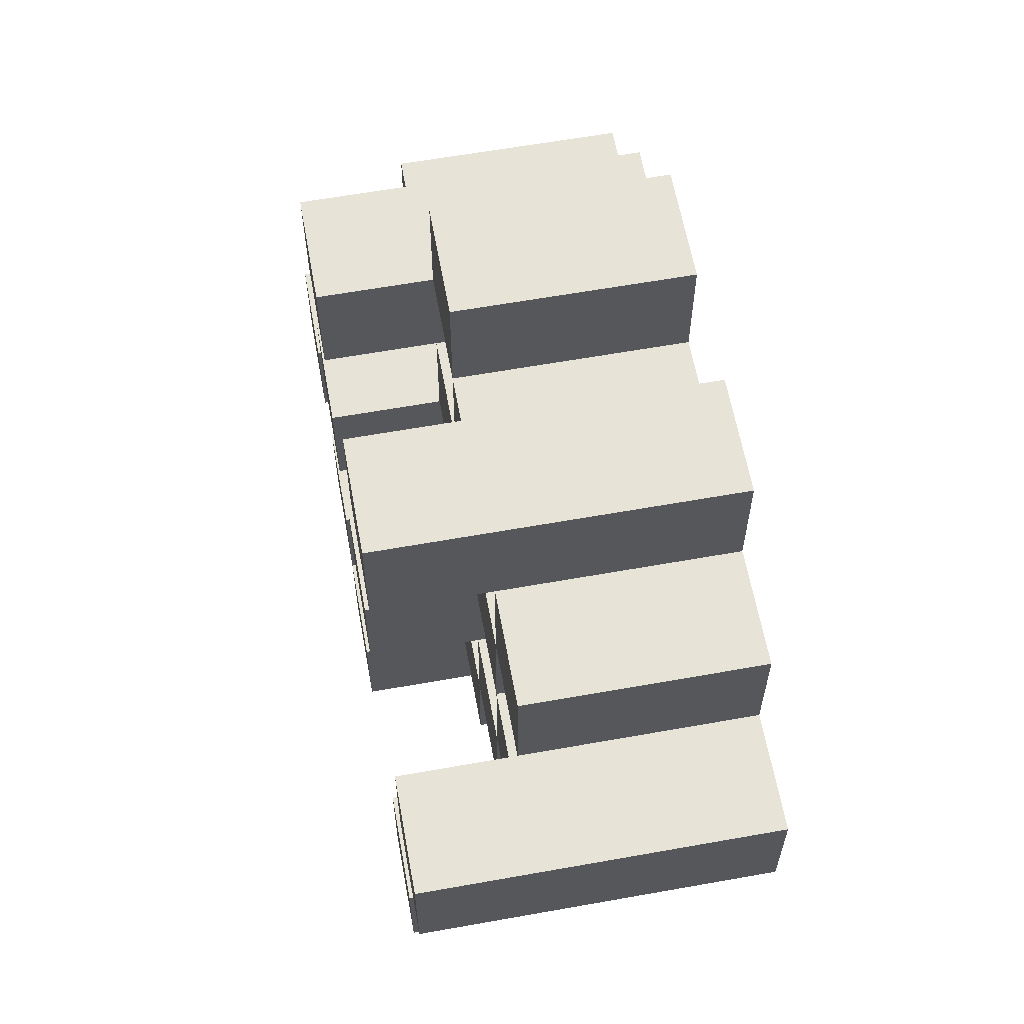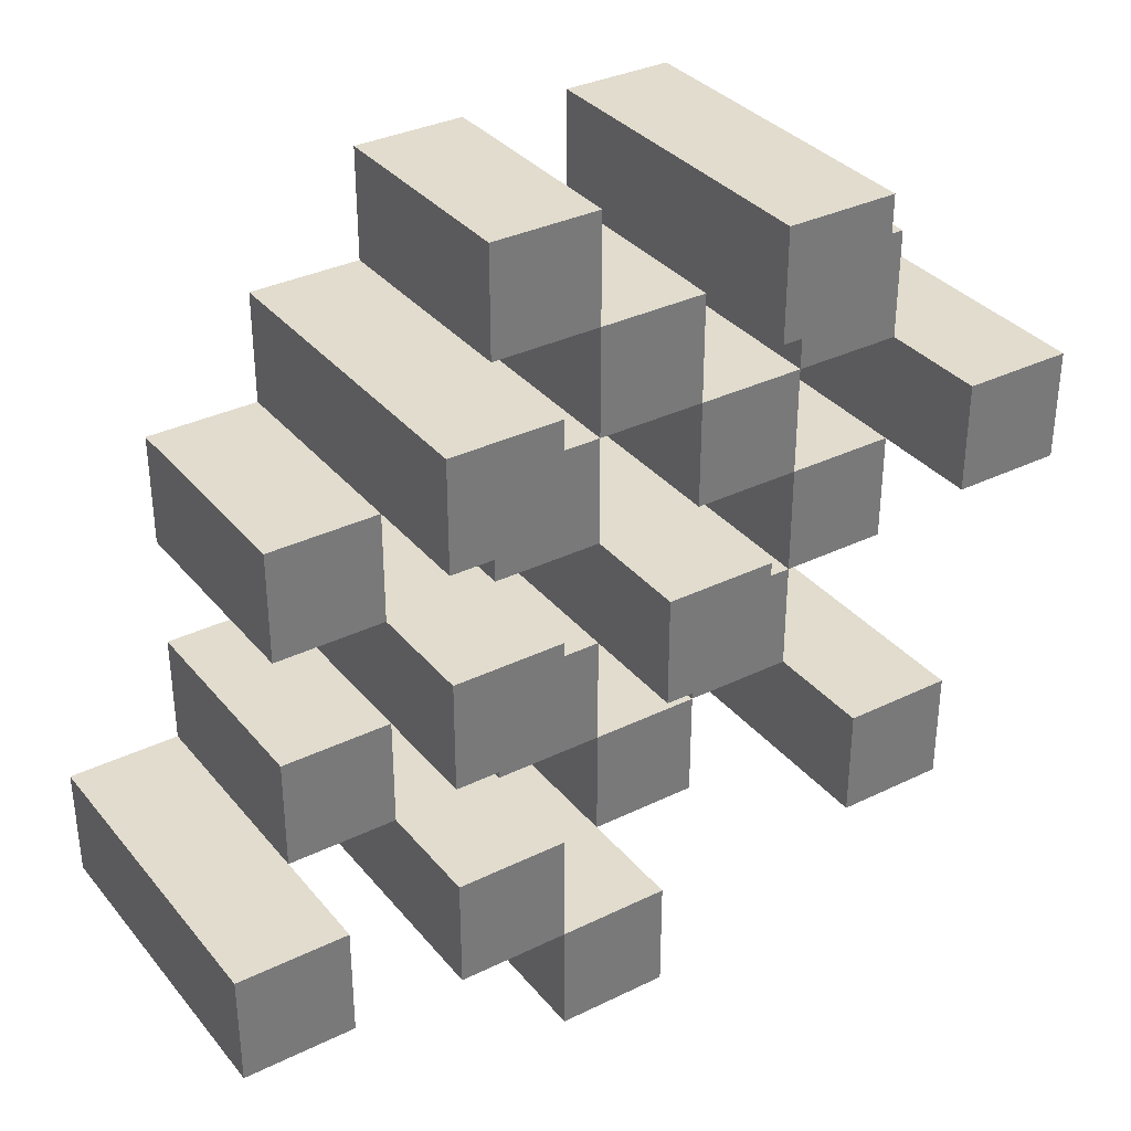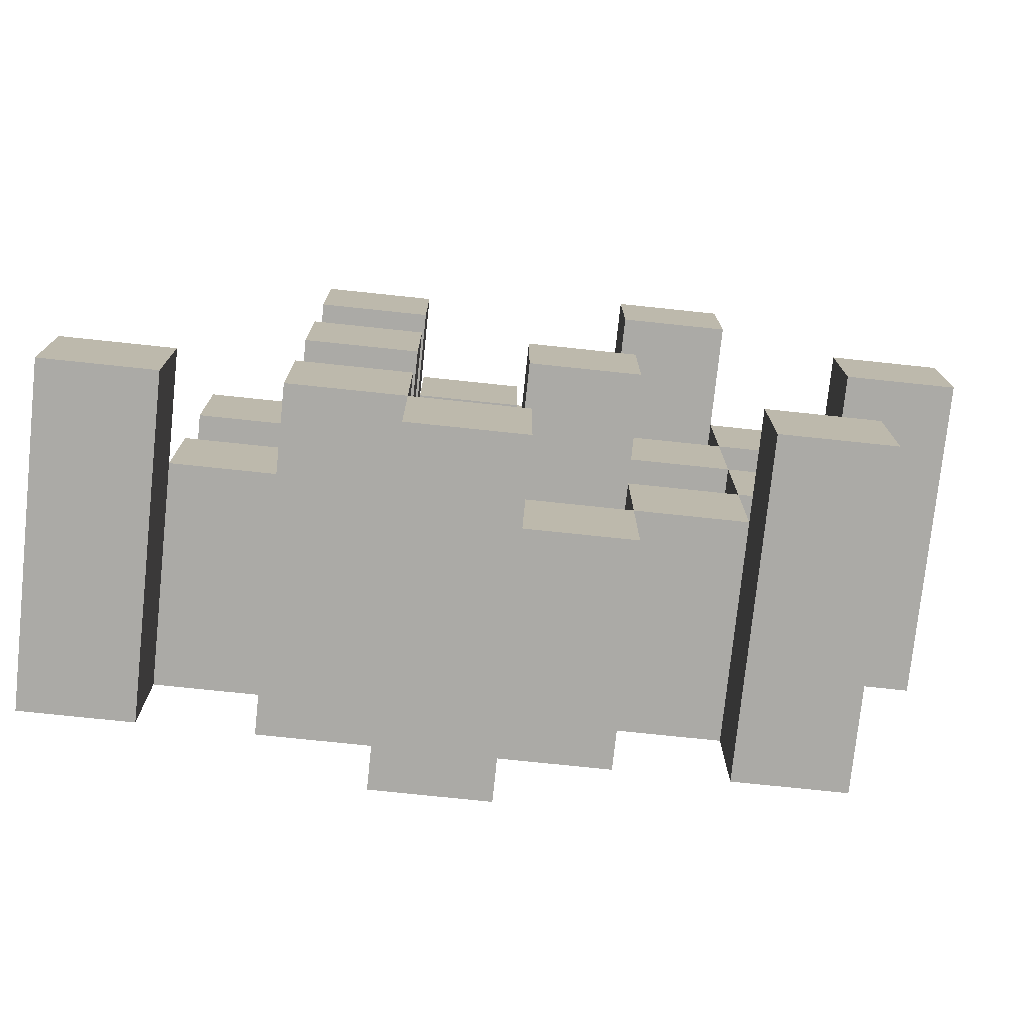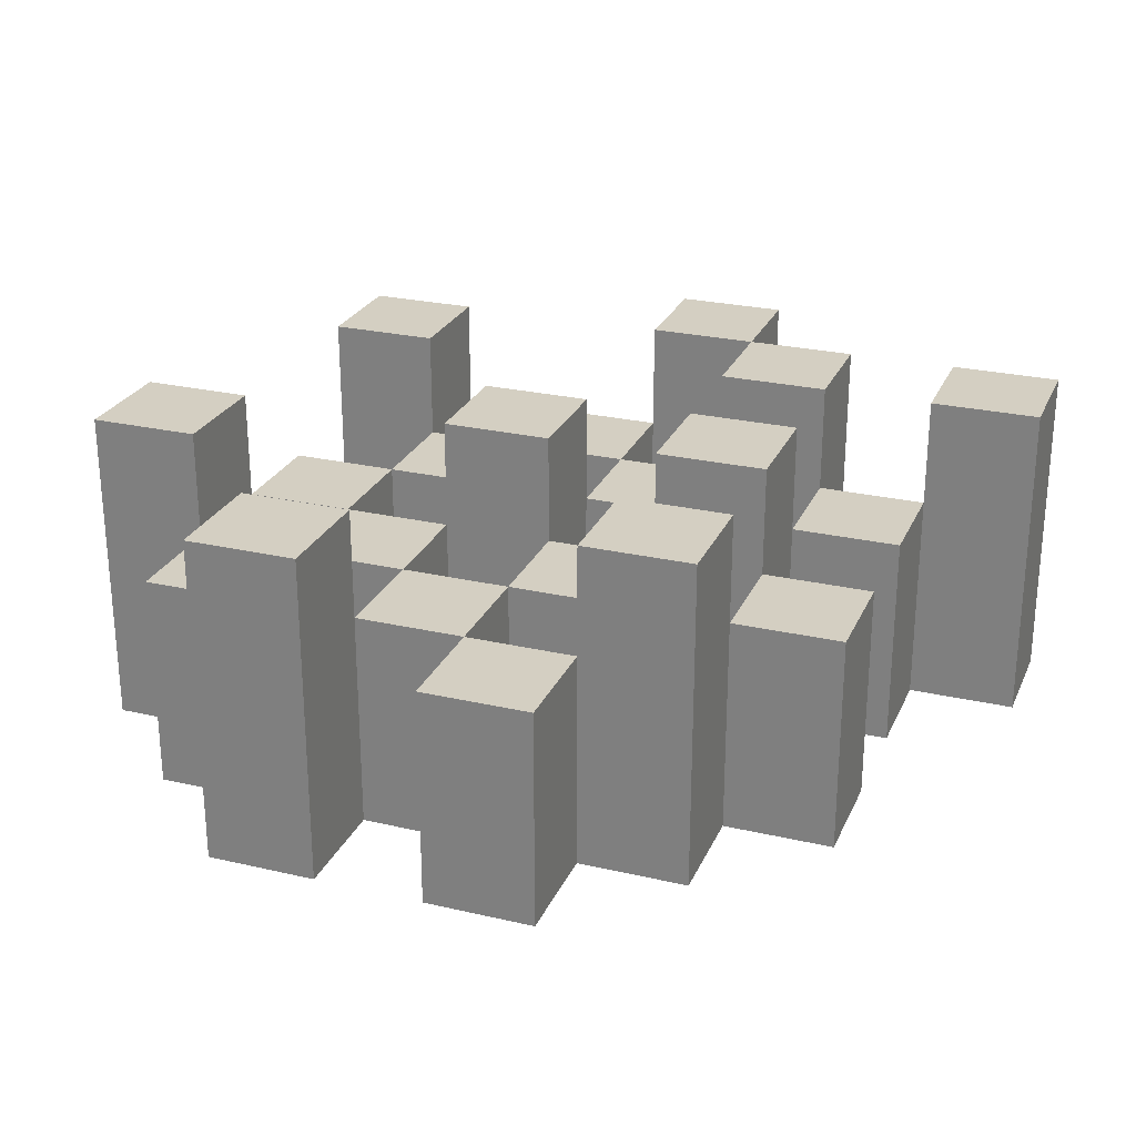
<metadata>
{"format":"obj","ext":"obj","renderer":"f3d","projection":"perspective","resolution":1024,"background":"white","views":[{"elev":61.7,"azim":-100.3,"up":"+Z"},{"elev":34.1,"azim":146.6,"up":"+Z"},{"elev":-75.8,"azim":174.0,"up":"+Z"},{"elev":25.8,"azim":20.2,"up":"+Y"}]}
</metadata>
<code>
o
v -8.1 0.9 40.8
v -8.1 0.9 40.7
v -8.1 1.2 40.8
v -8.1 1.2 40.7
v -8 0.9 40.9
v -8 0.9 40.8
v -8 0.9 40.7
v -8 0.9 40.6
v -8 0.9 40.5
v -8 0.9 40.4
v -8 1.1 40.9
v -8 1.1 40.8
v -8 1.1 40.7
v -8 1.1 40.6
v -8 1.2 40.5
v -8 1.2 40.4
v -7.9 0.9 41
v -7.9 0.9 40.9
v -7.9 0.9 40.8
v -7.9 0.9 40.7
v -7.9 0.9 40.6
v -7.9 0.9 40.5
v -7.9 1.1 40.9
v -7.9 1.1 40.8
v -7.9 1.1 40.7
v -7.9 1.1 40.6
v -7.9 1.1 40.5
v -7.9 1.2 41
v -7.9 1.2 40.9
v -7.8 0.9 40.9
v -7.8 0.9 40.8
v -7.8 0.9 40.7
v -7.8 0.9 40.6
v -7.8 0.9 40.5
v -7.8 0.9 40.4
v -7.8 1.1 40.9
v -7.8 1.1 40.8
v -7.8 1.1 40.7
v -7.8 1.1 40.6
v -7.8 1.1 40.5
v -7.8 1.1 40.4
v -7.8 1.2 40.7
v -7.8 1.2 40.6
v -7.7 0.9 41
v -7.7 0.9 40.9
v -7.7 0.9 40.8
v -7.7 0.9 40.7
v -7.7 0.9 40.6
v -7.7 0.9 40.5
v -7.7 0.9 40.4
v -7.7 0.9 40.3
v -7.7 1.1 41
v -7.7 1.1 40.9
v -7.7 1.1 40.8
v -7.7 1.1 40.7
v -7.7 1.1 40.6
v -7.7 1.1 40.5
v -7.7 1.1 40.4
v -7.7 1.2 40.4
v -7.7 1.2 40.3
v -7.6 0.9 40.9
v -7.6 0.9 40.8
v -7.6 0.9 40.7
v -7.6 0.9 40.6
v -7.6 0.9 40.5
v -7.6 0.9 40.4
v -7.6 1.1 40.9
v -7.6 1.1 40.8
v -7.6 1.1 40.7
v -7.6 1.1 40.6
v -7.6 1.1 40.5
v -7.6 1.2 40.9
v -7.6 1.2 40.8
v -7.6 1.2 40.7
v -7.6 1.2 40.6
v -7.6 1.2 40.5
v -7.6 1.2 40.4
v -7.5 0.9 40.8
v -7.5 0.9 40.7
v -7.5 0.9 40.6
v -7.5 0.9 40.5
v -7.5 1.1 40.8
v -7.5 1.1 40.7
v -7.5 1.1 40.6
v -7.5 1.1 40.5
v -7.4 0.9 40.5
v -7.4 0.9 40.4
v -7.4 1.1 40.5
v -7.4 1.2 40.5
v -7.4 1.2 40.4
v -8 0.9 40.8
v -8 0.9 40.7
v -8 1.1 40.8
v -8 1.1 40.7
v -8 1.2 40.8
v -8 1.2 40.7
v -7.9 0.9 40.9
v -7.9 0.9 40.8
v -7.9 0.9 40.7
v -7.9 0.9 40.6
v -7.9 0.9 40.5
v -7.9 0.9 40.4
v -7.9 1.1 40.9
v -7.9 1.1 40.8
v -7.9 1.1 40.7
v -7.9 1.1 40.6
v -7.9 1.1 40.5
v -7.9 1.2 40.5
v -7.9 1.2 40.4
v -7.8 0.9 41
v -7.8 0.9 40.9
v -7.8 0.9 40.8
v -7.8 0.9 40.7
v -7.8 0.9 40.6
v -7.8 0.9 40.5
v -7.8 1.1 40.9
v -7.8 1.1 40.8
v -7.8 1.1 40.7
v -7.8 1.1 40.6
v -7.8 1.1 40.5
v -7.8 1.2 41
v -7.8 1.2 40.9
v -7.7 0.9 40.9
v -7.7 0.9 40.8
v -7.7 0.9 40.7
v -7.7 0.9 40.6
v -7.7 0.9 40.5
v -7.7 0.9 40.4
v -7.7 1.1 40.9
v -7.7 1.1 40.8
v -7.7 1.1 40.7
v -7.7 1.1 40.6
v -7.7 1.1 40.5
v -7.7 1.1 40.4
v -7.7 1.2 40.7
v -7.7 1.2 40.6
v -7.6 0.9 41
v -7.6 0.9 40.9
v -7.6 0.9 40.8
v -7.6 0.9 40.7
v -7.6 0.9 40.6
v -7.6 0.9 40.5
v -7.6 0.9 40.4
v -7.6 0.9 40.3
v -7.6 1.1 41
v -7.6 1.1 40.9
v -7.6 1.1 40.8
v -7.6 1.1 40.7
v -7.6 1.1 40.6
v -7.6 1.1 40.5
v -7.6 1.2 40.4
v -7.6 1.2 40.3
v -7.5 0.9 40.9
v -7.5 0.9 40.8
v -7.5 0.9 40.7
v -7.5 0.9 40.6
v -7.5 0.9 40.5
v -7.5 0.9 40.4
v -7.5 1.1 40.8
v -7.5 1.1 40.7
v -7.5 1.1 40.6
v -7.5 1.1 40.5
v -7.5 1.2 40.9
v -7.5 1.2 40.8
v -7.5 1.2 40.7
v -7.5 1.2 40.6
v -7.5 1.2 40.5
v -7.5 1.2 40.4
v -7.4 0.9 40.8
v -7.4 0.9 40.7
v -7.4 0.9 40.6
v -7.4 0.9 40.5
v -7.4 1.1 40.8
v -7.4 1.1 40.7
v -7.4 1.1 40.6
v -7.4 1.1 40.5
v -7.3 0.9 40.5
v -7.3 0.9 40.4
v -7.3 1.2 40.5
v -7.3 1.2 40.4
v -7.9 0.9 41
v -7.9 1.2 41
v -7.8 0.9 41
v -7.8 1.2 41
v -7.7 0.9 41
v -7.7 1.1 41
v -7.6 0.9 41
v -7.6 1.1 41
v -8 0.9 40.9
v -8 1.1 40.9
v -7.9 0.9 40.9
v -7.9 1.1 40.9
v -7.8 0.9 40.9
v -7.8 1.1 40.9
v -7.7 0.9 40.9
v -7.7 1.1 40.9
v -7.6 0.9 40.9
v -7.6 1.1 40.9
v -7.6 1.2 40.9
v -7.5 0.9 40.9
v -7.5 1.2 40.9
v -8.1 0.9 40.8
v -8.1 1.2 40.8
v -8 0.9 40.8
v -8 1.1 40.8
v -8 1.2 40.8
v -7.9 0.9 40.8
v -7.9 1.1 40.8
v -7.8 0.9 40.8
v -7.8 1.1 40.8
v -7.7 0.9 40.8
v -7.7 1.1 40.8
v -7.6 0.9 40.8
v -7.6 1.1 40.8
v -7.5 0.9 40.8
v -7.5 1.1 40.8
v -7.4 0.9 40.8
v -7.4 1.1 40.8
v -8 0.9 40.7
v -8 1.1 40.7
v -7.9 0.9 40.7
v -7.9 1.1 40.7
v -7.8 0.9 40.7
v -7.8 1.1 40.7
v -7.8 1.2 40.7
v -7.7 0.9 40.7
v -7.7 1.1 40.7
v -7.7 1.2 40.7
v -7.6 0.9 40.7
v -7.6 1.1 40.7
v -7.6 1.2 40.7
v -7.5 0.9 40.7
v -7.5 1.1 40.7
v -7.5 1.2 40.7
v -7.9 0.9 40.6
v -7.9 1.1 40.6
v -7.8 0.9 40.6
v -7.8 1.1 40.6
v -7.7 0.9 40.6
v -7.7 1.1 40.6
v -7.6 0.9 40.6
v -7.6 1.1 40.6
v -7.5 0.9 40.6
v -7.5 1.1 40.6
v -7.4 0.9 40.6
v -7.4 1.1 40.6
v -8 0.9 40.5
v -8 1.2 40.5
v -7.9 0.9 40.5
v -7.9 1.1 40.5
v -7.9 1.2 40.5
v -7.8 0.9 40.5
v -7.8 1.1 40.5
v -7.7 0.9 40.5
v -7.7 1.1 40.5
v -7.6 0.9 40.5
v -7.6 1.1 40.5
v -7.6 1.2 40.5
v -7.5 0.9 40.5
v -7.5 1.1 40.5
v -7.5 1.2 40.5
v -7.4 0.9 40.5
v -7.4 1.1 40.5
v -7.4 1.2 40.5
v -7.3 0.9 40.5
v -7.3 1.2 40.5
v -7.7 0.9 40.4
v -7.7 1.1 40.4
v -7.7 1.2 40.4
v -7.6 0.9 40.4
v -7.6 1.2 40.4
v -7.9 0.9 40.9
v -7.9 1.1 40.9
v -7.9 1.2 40.9
v -7.8 0.9 40.9
v -7.8 1.1 40.9
v -7.8 1.2 40.9
v -7.7 0.9 40.9
v -7.7 1.1 40.9
v -7.6 0.9 40.9
v -7.6 1.1 40.9
v -8 0.9 40.8
v -8 1.1 40.8
v -7.9 0.9 40.8
v -7.9 1.1 40.8
v -7.8 0.9 40.8
v -7.8 1.1 40.8
v -7.7 0.9 40.8
v -7.7 1.1 40.8
v -7.6 0.9 40.8
v -7.6 1.1 40.8
v -7.6 1.2 40.8
v -7.5 0.9 40.8
v -7.5 1.1 40.8
v -7.5 1.2 40.8
v -8.1 0.9 40.7
v -8.1 1.2 40.7
v -8 0.9 40.7
v -8 1.1 40.7
v -8 1.2 40.7
v -7.9 0.9 40.7
v -7.9 1.1 40.7
v -7.8 0.9 40.7
v -7.8 1.1 40.7
v -7.7 0.9 40.7
v -7.7 1.1 40.7
v -7.6 0.9 40.7
v -7.6 1.1 40.7
v -7.5 0.9 40.7
v -7.5 1.1 40.7
v -7.4 0.9 40.7
v -7.4 1.1 40.7
v -8 0.9 40.6
v -8 1.1 40.6
v -7.9 0.9 40.6
v -7.9 1.1 40.6
v -7.8 0.9 40.6
v -7.8 1.1 40.6
v -7.8 1.2 40.6
v -7.7 0.9 40.6
v -7.7 1.1 40.6
v -7.7 1.2 40.6
v -7.6 0.9 40.6
v -7.6 1.1 40.6
v -7.6 1.2 40.6
v -7.5 0.9 40.6
v -7.5 1.1 40.6
v -7.5 1.2 40.6
v -7.9 0.9 40.5
v -7.9 1.1 40.5
v -7.8 0.9 40.5
v -7.8 1.1 40.5
v -7.7 0.9 40.5
v -7.7 1.1 40.5
v -7.6 0.9 40.5
v -7.6 1.1 40.5
v -7.5 0.9 40.5
v -7.5 1.1 40.5
v -7.4 0.9 40.5
v -7.4 1.1 40.5
v -8 0.9 40.4
v -8 1.2 40.4
v -7.9 0.9 40.4
v -7.9 1.2 40.4
v -7.8 0.9 40.4
v -7.8 1.1 40.4
v -7.7 0.9 40.4
v -7.7 1.1 40.4
v -7.6 0.9 40.4
v -7.6 1.2 40.4
v -7.5 0.9 40.4
v -7.5 1.2 40.4
v -7.4 0.9 40.4
v -7.4 1.2 40.4
v -7.3 0.9 40.4
v -7.3 1.2 40.4
v -7.7 0.9 40.3
v -7.7 1.2 40.3
v -7.6 0.9 40.3
v -7.6 1.2 40.3
v -7.9 0.9 41
v -7.8 0.9 41
v -7.7 0.9 41
v -7.6 0.9 41
v -8 0.9 40.9
v -7.9 0.9 40.9
v -7.8 0.9 40.9
v -7.7 0.9 40.9
v -7.6 0.9 40.9
v -7.5 0.9 40.9
v -8.1 0.9 40.8
v -8 0.9 40.8
v -7.9 0.9 40.8
v -7.8 0.9 40.8
v -7.7 0.9 40.8
v -7.6 0.9 40.8
v -7.5 0.9 40.8
v -7.4 0.9 40.8
v -8.1 0.9 40.7
v -8 0.9 40.7
v -7.9 0.9 40.7
v -7.8 0.9 40.7
v -7.7 0.9 40.7
v -7.6 0.9 40.7
v -7.5 0.9 40.7
v -7.4 0.9 40.7
v -8 0.9 40.6
v -7.9 0.9 40.6
v -7.8 0.9 40.6
v -7.7 0.9 40.6
v -7.6 0.9 40.6
v -7.5 0.9 40.6
v -7.4 0.9 40.6
v -8 0.9 40.5
v -7.9 0.9 40.5
v -7.8 0.9 40.5
v -7.7 0.9 40.5
v -7.6 0.9 40.5
v -7.5 0.9 40.5
v -7.4 0.9 40.5
v -7.3 0.9 40.5
v -8 0.9 40.4
v -7.9 0.9 40.4
v -7.8 0.9 40.4
v -7.7 0.9 40.4
v -7.6 0.9 40.4
v -7.5 0.9 40.4
v -7.4 0.9 40.4
v -7.3 0.9 40.4
v -7.7 0.9 40.3
v -7.6 0.9 40.3
v -7.7 1.1 41
v -7.6 1.1 41
v -8 1.1 40.9
v -7.9 1.1 40.9
v -7.8 1.1 40.9
v -7.7 1.1 40.9
v -7.6 1.1 40.9
v -8 1.1 40.8
v -7.9 1.1 40.8
v -7.8 1.1 40.8
v -7.7 1.1 40.8
v -7.6 1.1 40.8
v -7.5 1.1 40.8
v -7.4 1.1 40.8
v -8 1.1 40.7
v -7.9 1.1 40.7
v -7.8 1.1 40.7
v -7.7 1.1 40.7
v -7.6 1.1 40.7
v -7.5 1.1 40.7
v -7.4 1.1 40.7
v -8 1.1 40.6
v -7.9 1.1 40.6
v -7.8 1.1 40.6
v -7.7 1.1 40.6
v -7.6 1.1 40.6
v -7.5 1.1 40.6
v -7.4 1.1 40.6
v -7.9 1.1 40.5
v -7.8 1.1 40.5
v -7.7 1.1 40.5
v -7.6 1.1 40.5
v -7.5 1.1 40.5
v -7.4 1.1 40.5
v -7.8 1.1 40.4
v -7.7 1.1 40.4
v -7.9 1.2 41
v -7.8 1.2 41
v -7.9 1.2 40.9
v -7.8 1.2 40.9
v -7.6 1.2 40.9
v -7.5 1.2 40.9
v -8.1 1.2 40.8
v -8 1.2 40.8
v -7.6 1.2 40.8
v -7.5 1.2 40.8
v -8.1 1.2 40.7
v -8 1.2 40.7
v -7.8 1.2 40.7
v -7.7 1.2 40.7
v -7.6 1.2 40.7
v -7.5 1.2 40.7
v -7.8 1.2 40.6
v -7.7 1.2 40.6
v -7.6 1.2 40.6
v -7.5 1.2 40.6
v -8 1.2 40.5
v -7.9 1.2 40.5
v -7.6 1.2 40.5
v -7.5 1.2 40.5
v -7.4 1.2 40.5
v -7.3 1.2 40.5
v -8 1.2 40.4
v -7.9 1.2 40.4
v -7.7 1.2 40.4
v -7.6 1.2 40.4
v -7.5 1.2 40.4
v -7.4 1.2 40.4
v -7.3 1.2 40.4
v -7.7 1.2 40.3
v -7.6 1.2 40.3
f 3 2 1
f 4 2 3
f 11 6 5
f 12 6 11
f 13 8 7
f 14 8 13
f 15 10 9
f 16 10 15
f 23 18 17
f 24 20 19
f 25 20 24
f 26 22 21
f 27 22 26
f 28 23 17
f 29 23 28
f 36 31 30
f 37 31 36
f 38 33 32
f 39 33 38
f 40 35 34
f 41 35 40
f 42 39 38
f 43 39 42
f 52 45 44
f 53 45 52
f 54 47 46
f 55 47 54
f 56 49 48
f 57 49 56
f 58 51 50
f 59 51 58
f 60 51 59
f 67 62 61
f 68 62 67
f 69 64 63
f 70 64 69
f 71 66 65
f 72 68 67
f 73 68 72
f 74 70 69
f 75 70 74
f 76 66 71
f 77 66 76
f 82 79 78
f 83 79 82
f 84 81 80
f 85 81 84
f 88 87 86
f 89 87 88
f 90 87 89
f 91 92 93
f 93 92 94
f 93 94 95
f 95 94 96
f 97 98 103
f 103 98 104
f 99 100 105
f 105 100 106
f 101 102 107
f 107 102 108
f 108 102 109
f 110 111 116
f 112 113 117
f 117 113 118
f 114 115 119
f 119 115 120
f 110 116 121
f 121 116 122
f 123 124 129
f 129 124 130
f 125 126 131
f 131 126 132
f 127 128 133
f 133 128 134
f 131 132 135
f 135 132 136
f 137 138 145
f 145 138 146
f 139 140 147
f 147 140 148
f 141 142 149
f 149 142 150
f 143 144 151
f 151 144 152
f 153 154 159
f 155 156 160
f 160 156 161
f 157 158 162
f 153 159 163
f 163 159 164
f 160 161 165
f 165 161 166
f 162 158 167
f 167 158 168
f 169 170 173
f 173 170 174
f 171 172 175
f 175 172 176
f 177 178 179
f 179 178 180
f 183 182 181
f 184 182 183
f 187 186 185
f 188 186 187
f 191 190 189
f 192 190 191
f 195 194 193
f 196 194 195
f 200 198 197
f 200 199 198
f 201 199 200
f 204 203 202
f 205 203 204
f 206 203 205
f 209 208 207
f 210 208 209
f 213 212 211
f 214 212 213
f 217 216 215
f 218 216 217
f 221 220 219
f 222 220 221
f 226 224 223
f 226 225 224
f 227 225 226
f 228 225 227
f 232 230 229
f 232 231 230
f 233 231 232
f 234 231 233
f 237 236 235
f 238 236 237
f 241 240 239
f 242 240 241
f 245 244 243
f 246 244 245
f 249 248 247
f 250 248 249
f 251 248 250
f 254 253 252
f 255 253 254
f 259 257 256
f 259 258 257
f 260 258 259
f 261 258 260
f 265 263 262
f 265 264 263
f 266 264 265
f 270 268 267
f 270 269 268
f 271 269 270
f 272 273 275
f 273 274 275
f 275 274 276
f 276 274 277
f 278 279 280
f 280 279 281
f 282 283 284
f 284 283 285
f 286 287 288
f 288 287 289
f 290 291 293
f 291 292 293
f 293 292 294
f 294 292 295
f 296 297 298
f 298 297 299
f 299 297 300
f 301 302 303
f 303 302 304
f 305 306 307
f 307 306 308
f 309 310 311
f 311 310 312
f 313 314 315
f 315 314 316
f 317 318 320
f 318 319 320
f 320 319 321
f 321 319 322
f 323 324 326
f 324 325 326
f 326 325 327
f 327 325 328
f 329 330 331
f 331 330 332
f 333 334 335
f 335 334 336
f 337 338 339
f 339 338 340
f 341 342 343
f 343 342 344
f 345 346 347
f 347 346 348
f 349 350 351
f 351 350 352
f 353 354 355
f 355 354 356
f 357 358 359
f 359 358 360
f 366 362 361
f 367 362 366
f 368 364 363
f 369 364 368
f 372 366 365
f 373 366 372
f 374 368 367
f 375 368 374
f 376 370 369
f 377 370 376
f 379 372 371
f 380 372 379
f 381 374 373
f 382 374 381
f 383 376 375
f 384 376 383
f 385 378 377
f 386 378 385
f 387 381 380
f 388 381 387
f 389 383 382
f 390 383 389
f 391 385 384
f 392 385 391
f 395 389 388
f 396 389 395
f 397 391 390
f 398 391 397
f 399 393 392
f 400 393 399
f 402 395 394
f 403 395 402
f 404 397 396
f 405 397 404
f 406 399 398
f 407 399 406
f 408 401 400
f 409 401 408
f 410 406 405
f 411 406 410
f 412 413 417
f 417 413 418
f 414 415 419
f 419 415 420
f 416 417 421
f 421 417 422
f 420 421 427
f 427 421 428
f 422 423 429
f 429 423 430
f 424 425 431
f 431 425 432
f 426 427 433
f 433 427 434
f 434 435 440
f 440 435 441
f 436 437 442
f 442 437 443
f 438 439 444
f 444 439 445
f 441 442 446
f 446 442 447
f 448 449 450
f 450 449 451
f 452 453 456
f 456 453 457
f 454 455 458
f 458 455 459
f 460 461 464
f 464 461 465
f 462 463 466
f 466 463 467
f 468 469 474
f 474 469 475
f 470 471 477
f 477 471 478
f 472 473 479
f 479 473 480
f 476 477 481
f 481 477 482

</code>
